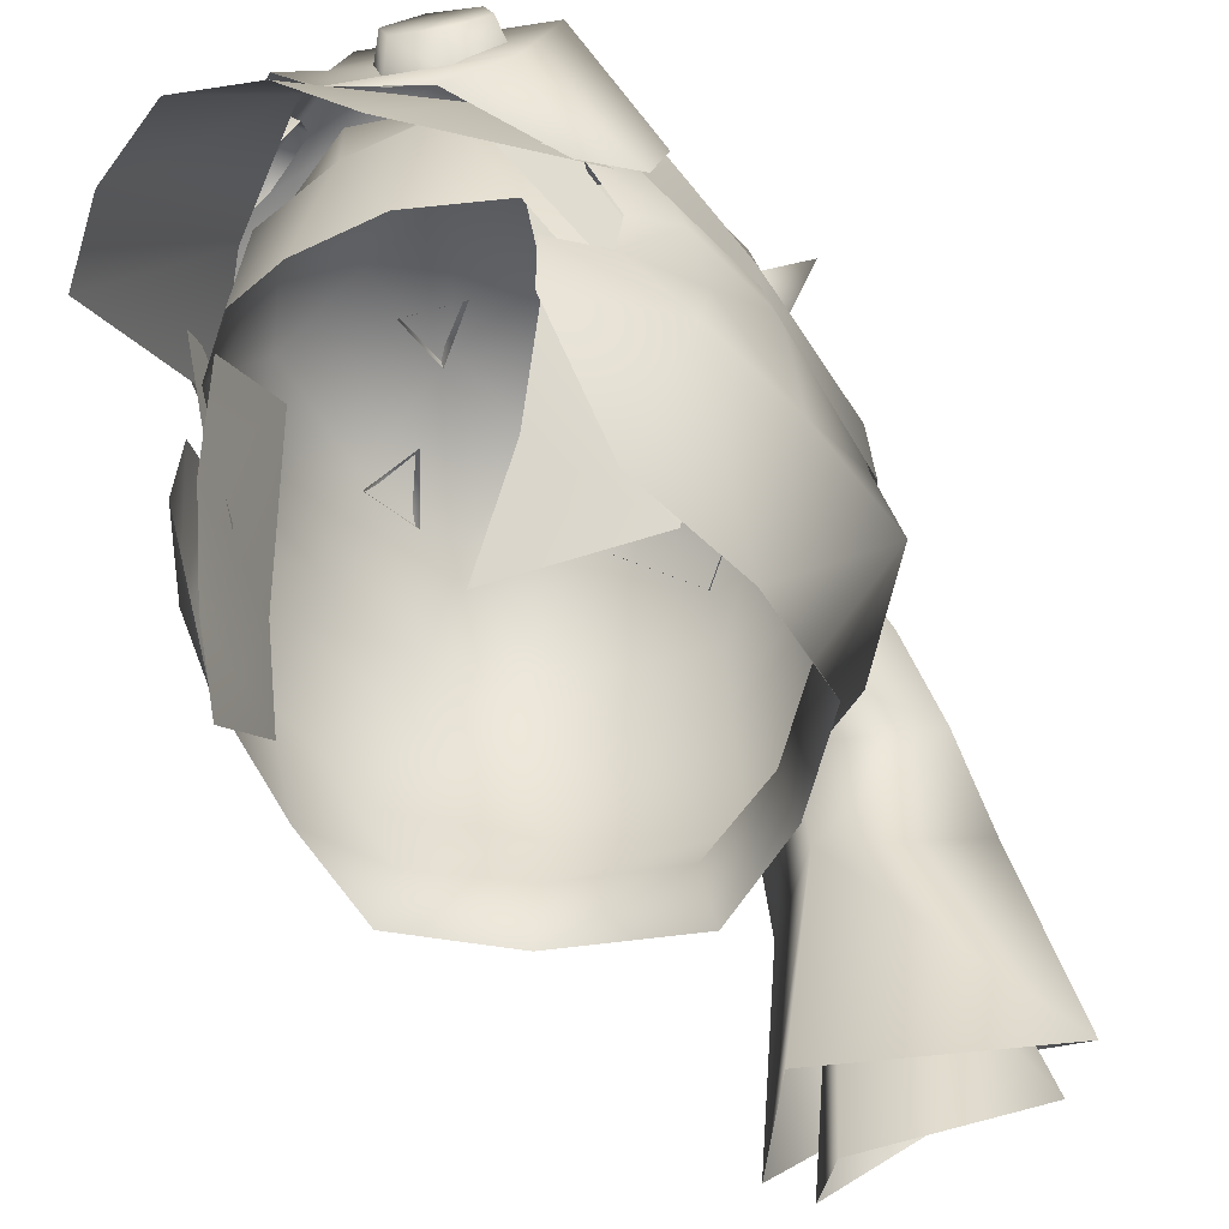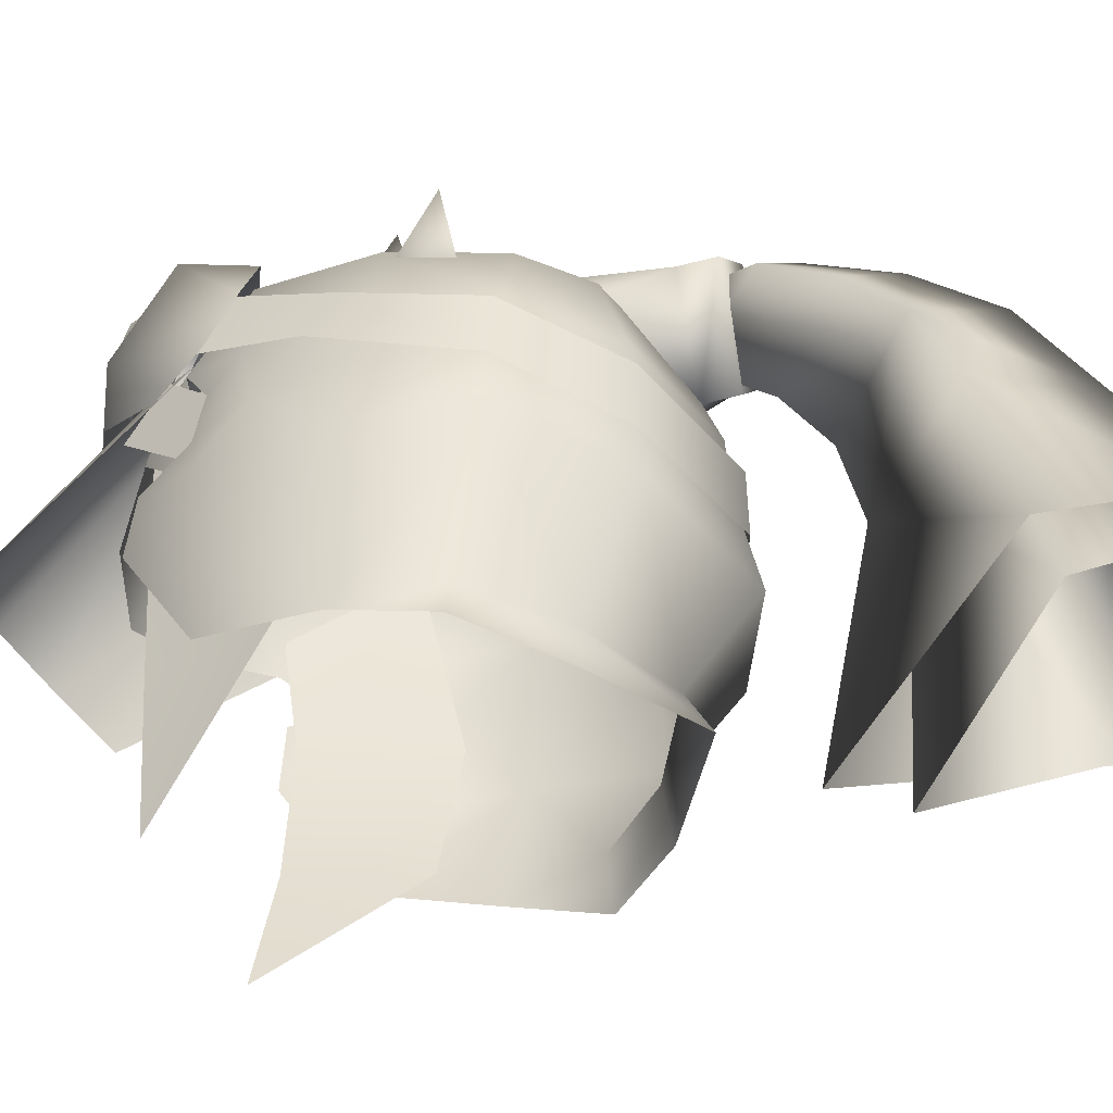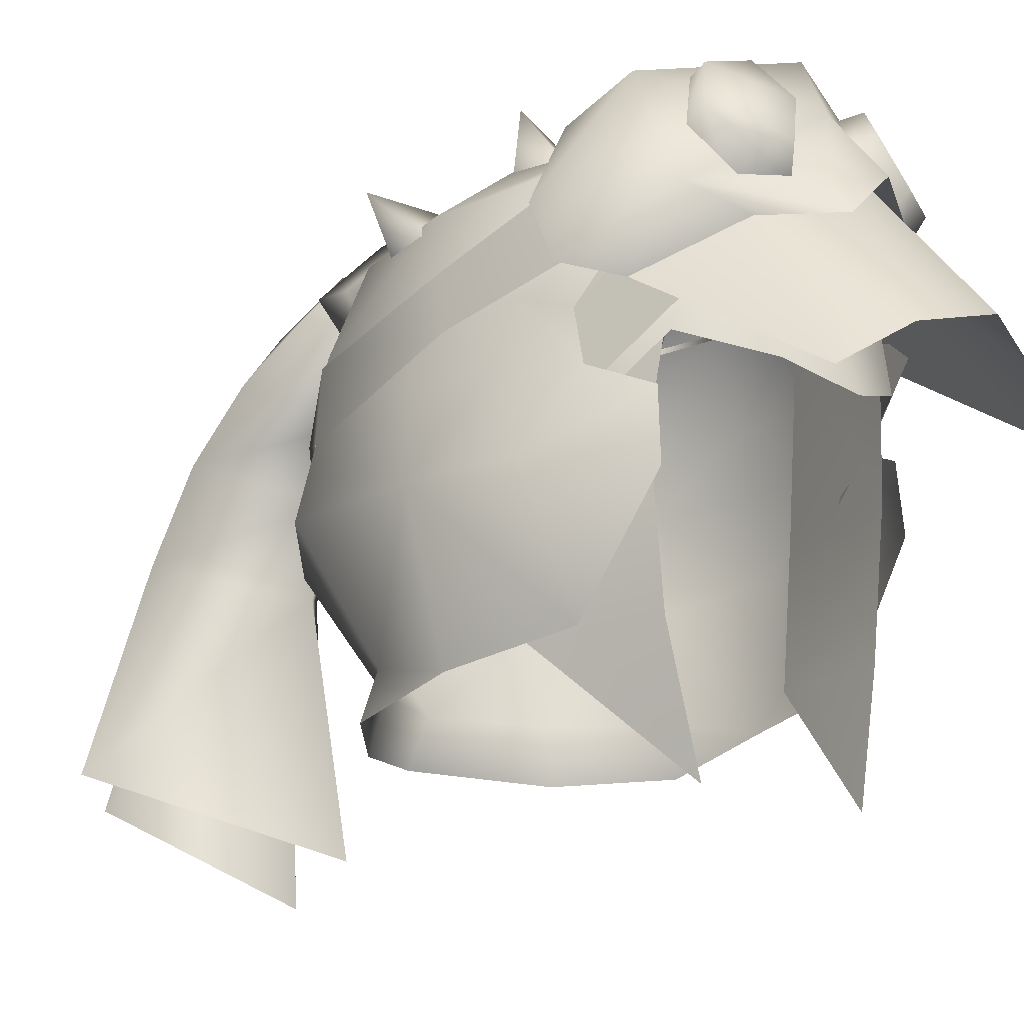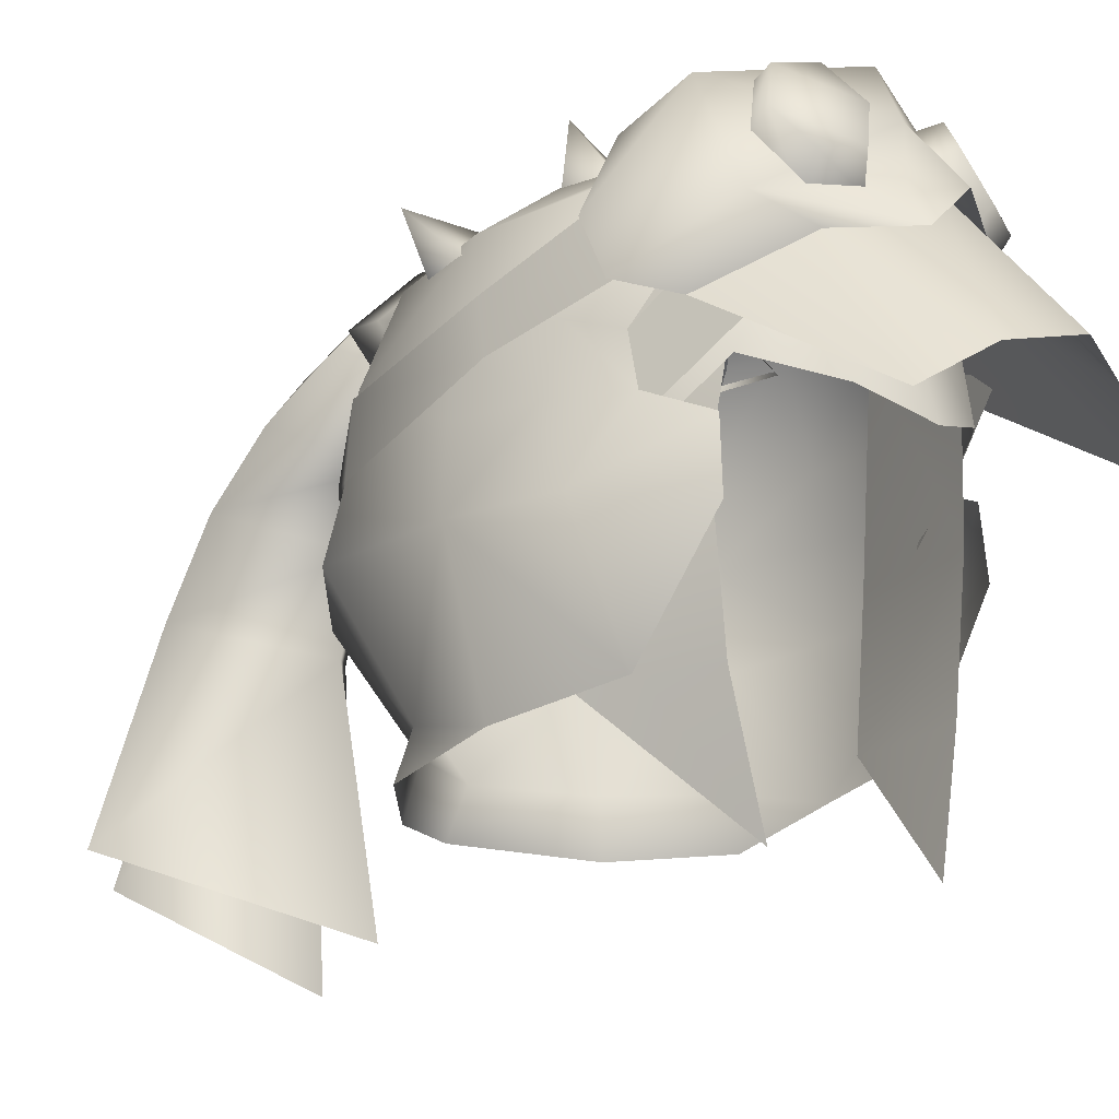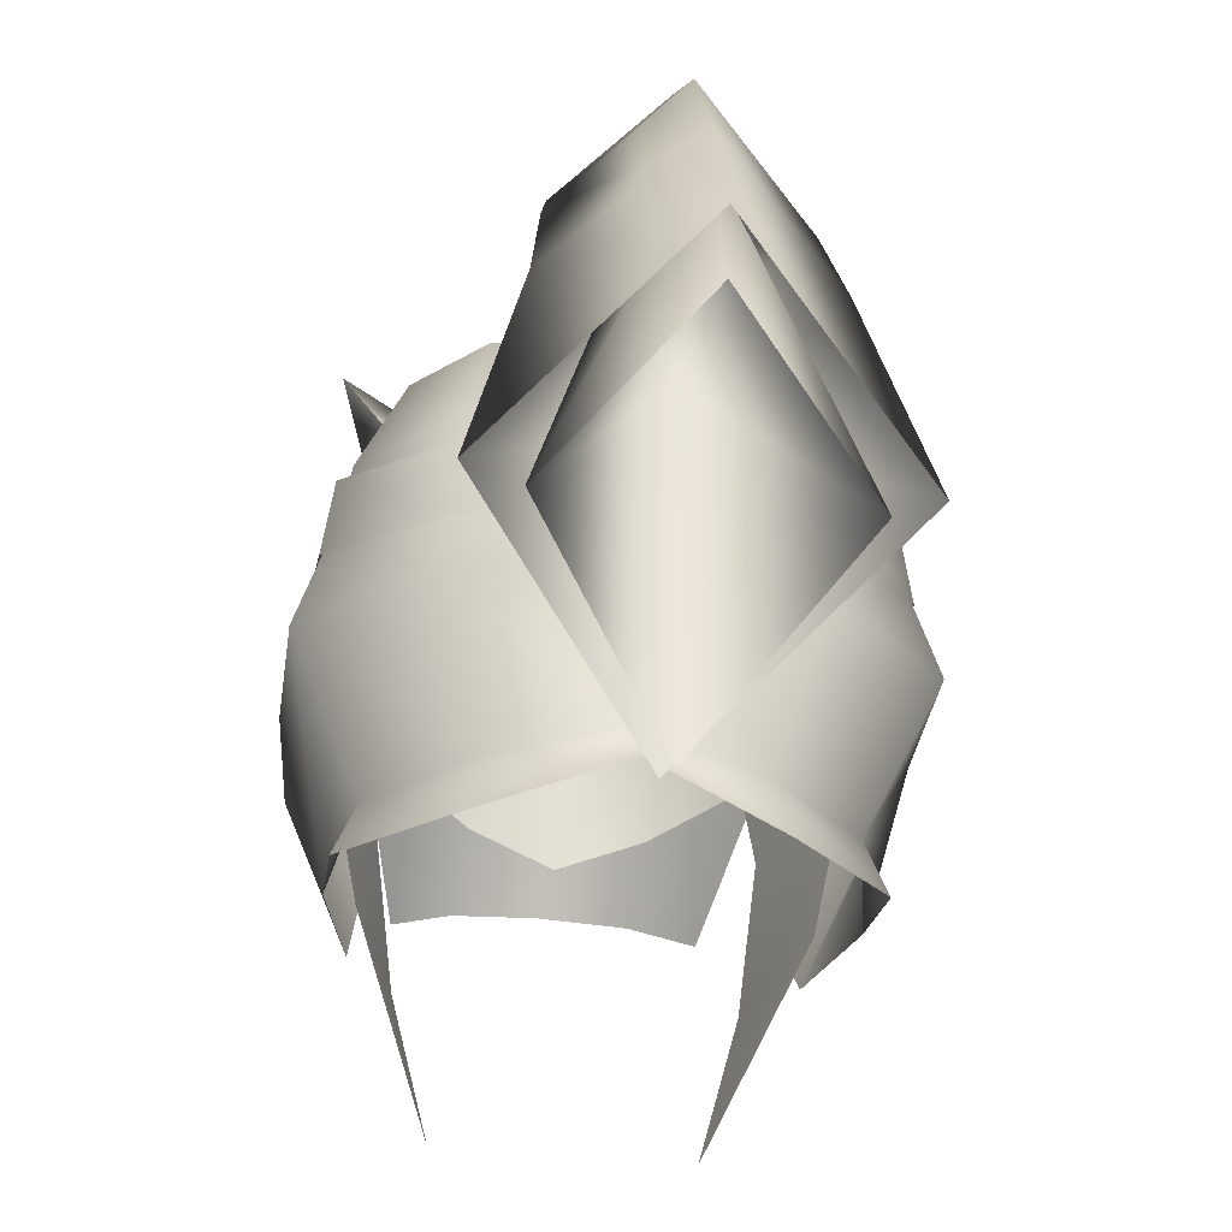
<metadata>
{"format":"obj","ext":"obj","renderer":"f3d","projection":"perspective","resolution":1024,"background":"white","views":[{"elev":-45.8,"azim":35.9,"up":"+Y"},{"elev":-42.0,"azim":109.0,"up":"+Y"},{"elev":-14.4,"azim":-46.6,"up":"+Y"},{"elev":-15.6,"azim":-46.7,"up":"+Y"},{"elev":-37.9,"azim":172.3,"up":"+Y"}]}
</metadata>
<code>
g mesh00
v 4.375 57.25 -20.9
v 3.945 60.4 -18.27
v -0.005371 58.9 -14.86
v 3.134 63.07 -15.09
v -0.005371 58.9 -14.86
v -0.005371 61.65 -11.45
v -3.145 63.07 -15.09
v -0.005371 55.71 -16.91
v -0.005707 51.52 -17.88
v 4.875 52.95 -22.87
v 6.96 43.81 -24.6
v -0.005371 57.97 -20.08
v -2.178 53.46 -22.58
v -0.005707 52.02 -19.48
v -5.127 42.5 -25.22
v -0.006042 38.18 -18.53
v 6.96 43.81 -24.6
v -0.005707 49.59 -29.71
v 4.875 52.95 -22.87
v -0.005707 54.88 -27.39
v 4.375 57.25 -20.9
v -0.006042 60.56 -24.06
v -0.006042 63.88 -20.28
v -0.005707 49.59 -29.71
v -4.886 52.95 -22.87
v -0.005707 54.88 -27.39
v -4.386 57.25 -20.9
v -3.945 60.4 -18.27
v -3.145 63.07 -15.09
v -0.005371 65.85 -16.34
v -0.006042 38.18 -18.53
v 5.115 42.5 -25.22
v -0.005707 52.02 -19.48
v 2.166 53.46 -22.58
v -0.005371 57.97 -20.08
v -0.005707 54.74 -26.42
v -2.178 53.46 -22.58
v -3.145 63.07 -15.09
v -3.945 60.4 -18.27
v -0.005371 58.9 -14.86
v -4.386 57.25 -20.9
v -0.005371 55.71 -16.91
v -4.886 52.95 -22.87
v -0.005707 51.52 -17.88
v -6.96 43.81 -24.6
v 0.006714 39.95 -15.49
f 1 2 3
f 2 4 5
f 5 4 6
f 5 6 7
f 3 8 1
f 1 8 9
f 1 9 10
f 10 9 11
f 12 13 14
f 14 13 15
f 14 15 16
f 17 18 19
f 19 18 20
f 19 20 21
f 21 20 22
f 21 22 23
f 24 25 26
f 26 25 27
f 26 27 22
f 22 27 28
f 22 28 23
f 23 28 29
f 23 29 30
f 31 32 33
f 33 32 34
f 33 34 35
f 35 34 36
f 35 36 37
f 38 39 40
f 40 39 41
f 40 41 42
f 42 41 43
f 42 43 44
f 44 43 45
f 44 45 46
v -0.005371 65.85 -16.34
v 3.134 63.07 -15.09
v -0.006042 63.88 -20.28
v 3.945 60.4 -18.27
v 4.375 57.25 -20.9
f 47 48 49
f 49 48 50
f 49 50 51
v -4.886 52.95 -22.87
v -0.005707 49.59 -29.71
v -6.96 43.81 -24.6
v -0.005707 51.52 -17.88
v 0.006714 39.95 -15.49
v 6.96 43.81 -24.6
v -5.127 42.5 -25.22
v -2.178 53.46 -22.58
v -0.005707 54.74 -26.42
v 2.166 53.46 -22.58
v 5.115 42.5 -25.22
v -0.005707 54.74 -26.42
v 0.005371 47.29 -29.1
v -5.127 42.5 -25.22
f 52 53 54
f 55 56 57
f 58 59 60
f 61 62 63
f 63 62 64
f 63 64 65
v -7.058 45.96 4.401
v -6.228 46.08 7.404
v -7.032 52.79 7.447
v -6.605 56.45 8.189
v -4.14 61.87 9.148
v -7.669 59.63 6.302
v -0.005371 54.68 11.66
v -4.14 61.87 9.148
v -3.385 55.61 10.68
v -0.005371 65.87 -11.16
v -3.145 63.07 -15.09
v -0.005371 61.65 -11.45
v -6.605 56.45 8.189
v -7.669 59.63 6.302
v -7.958 53.25 4.614
v -4.721 40.16 7.702
v -3.385 55.61 10.68
v -0.005371 62.06 9.62
v 3.375 55.61 10.68
v 4.129 61.87 9.148
v 7.958 53.25 4.614
v 7.659 59.63 6.302
v 6.594 56.45 8.189
v 3.134 63.07 -15.09
v -0.005371 65.85 -16.34
v 6.361 58.08 8.017
v 7.02 52.79 7.447
v 7.909 61.49 2.752
v 6.228 46.08 7.404
v 7.058 45.96 4.401
v 3.375 55.61 10.68
v 6.594 56.45 8.189
v 4.129 61.87 9.148
v 7.659 59.63 6.302
v -6.371 58.08 8.017
v -7.92 61.49 2.752
v -9.318 52.94 1.088
v -7.935 45.99 1.636
v 4.711 40.16 7.702
v 7.935 45.99 1.636
v 9.318 52.94 1.088
f 66 67 68
f 69 70 71
f 72 73 74
f 75 76 77
f 78 79 80
f 67 66 81
f 70 69 82
f 73 72 83
f 83 72 84
f 83 84 85
f 86 87 88
f 77 89 75
f 75 89 90
f 75 90 76
f 91 92 93
f 92 94 95
f 96 97 98
f 98 97 99
f 100 101 68
f 68 101 102
f 68 102 66
f 66 102 103
f 66 103 81
f 94 104 95
f 95 104 105
f 95 105 92
f 92 105 106
f 92 106 93
v -7.993 45.8 4.797
v -11 51.57 -1.029
v -9.132 44.7 -0.7381
v 4.129 61.87 9.148
v 3.748 63.68 8.17
v -0.005371 62.06 9.62
v 8.283 45.53 -5.086
v 9.132 44.7 -0.7381
v 9.154 43.33 -5.136
v -0.005371 66.72 -13.78
v -0.005371 59.49 -13.46
v -3.698 63.36 -13.79
v -9.861 58.05 -1.639
v -10.41 55.27 -1.427
v -9.853 55.33 2.414
v 6.069 52.9 -11.11
v 6.401 55.77 -11.23
v 9.75 57.48 -6.886
v 7.702 61.49 9.792
v 5.199 60.48 10.97
v 7.978 58.3 7.339
v -3.758 63.68 8.17
v -4.175 65.67 3.497
v -7.935 63.29 3.649
v -7.669 59.63 6.302
v -5.298 42.95 -8.699
v -9.154 43.33 -5.136
v -4.727 45.39 -8.379
v -8.294 45.53 -5.086
v -6.443 50.32 -11.34
v -10.99 51.06 -6.958
v -4.535 65.27 -1.637
v -4.473 65.29 1.17
v -4.845 68.03 -0.9022
v -2.13 65.84 -0.004534
v -4.535 65.27 -1.637
v -8.289 55.35 5.454
v -8.323 57.59 5.011
v -9.468 58.1 3.121
v -10.4 57.19 0.3228
v -8.919 59.4 5.878
v -8.91 62.13 4.303
v -8.577 62.77 -1.969
v -5.92 54.53 -10.85
v -9.848 54.94 -6.876
v -5.844 57.48 -10.81
v -6.412 55.77 -11.23
v -10.17 54.25 -6.779
v -9.761 57.48 -6.886
v -9.678 59.86 -0.7345
v -3.513 67.42 9.727
v -5.445 66.96 9.064
v -2.59 65.79 11.05
v -6.455 64.88 9.728
v -3.6 63.72 11.72
v -5.532 63.26 11.05
v -7.713 61.49 9.792
v -5.21 60.48 10.97
v -1.734 61.08 12.85
v -7.887 61.57 -4.809
v -8.579 61.89 -2.286
v -9.696 64.19 -4.606
v -6.562 63.51 -2.965
v -7.887 61.57 -4.809
v -6.446 58.09 9.341
v -7.521 59.73 7.154
v -8.249 54.32 5.39
v -8.587 56.51 3.694
v -10.53 51.65 4.133
v -7.333 51.22 8.269
v -7.186 54.3 8.016
v -7.538 66.46 7.318
v -0.005371 67.66 7.223
v -7.37 65.25 3.764
v -0.005371 59.5 -11.79
v -4.019 62.42 -9.371
v -3.734 63.36 -12.05
v -2.913 65.36 -6.174
v -0.005371 66.83 -11.95
v 7.659 59.63 6.302
v -0.005371 66.75 -1.509
v 4.162 65.93 -1.681
v -0.005371 66.31 -5.357
v 4.524 65.27 -1.637
v 2.12 65.84 -0.004534
v 4.835 68.03 -0.9022
v 4.463 65.29 1.17
v 4.524 65.27 -1.637
v -0.005371 63.92 9.544
v -4.14 61.87 9.148
v 9.861 58.05 -1.639
v 9.842 55.33 2.414
v 10.41 55.27 -1.427
v 8.899 62.13 4.303
v 8.909 59.4 5.878
v 9.668 59.86 -0.7345
v 10.98 51.06 -6.958
v 8.278 55.35 5.454
v 9.458 58.1 3.121
v 7.924 63.29 3.649
v 10.16 54.25 -6.779
v 10.39 57.19 0.3228
v 3.502 67.42 9.727
v 2.579 65.79 11.05
v 5.434 66.96 9.064
v 3.589 63.72 11.72
v 6.444 64.88 9.728
v 5.521 63.26 11.05
v 1.264 62.69 11.62
v -0.005371 66.07 10.55
v 7.876 61.57 -4.809
v 6.551 63.51 -2.965
v 9.685 64.19 -4.606
v 8.569 61.89 -2.286
v 7.876 61.57 -4.809
v 7.176 54.3 8.016
v 7.333 51.22 8.269
v 10.52 51.65 4.133
v 8.238 54.32 5.39
v 8.577 56.51 3.694
v 6.436 58.09 9.341
v 7.511 59.73 7.154
v -0.005371 63.24 11.83
v 3.486 55.58 16.75
v 5.057 62.04 8.803
v 5.932 53.84 15
v 8.374 59.3 5.635
v 3.687 63.36 -13.79
v 9.284 59.15 4.932
v 9.225 61.78 3.621
v 7.527 66.46 7.318
v -0.005371 68.54 9.389
v -0.005371 43.37 -11.85
v -0.005371 45.47 -10.69
v -0.005371 49.37 -13.93
v -0.005371 54.13 -12.91
v -9.207 57.99 -7.192
v -7.426 62.18 -6.81
v -4.162 65.93 -1.681
v -3.705 65.23 -6.112
v -9.236 61.78 3.621
v -9.295 59.15 4.932
v -7.989 58.3 7.339
v -0.005371 55.39 -13.43
v -0.005371 52.18 -13.48
v -6.08 52.9 -11.11
v -3.734 63.36 -12.05
v -0.005371 66.83 -11.95
v -0.005371 66.72 -13.78
v 3.724 63.36 -12.05
v 3.687 63.36 -13.79
v -0.005371 59.5 -11.79
v -0.005371 59.49 -13.46
v -3.698 63.36 -13.79
v 7.993 45.8 4.797
v 11 51.57 -1.029
v 9.838 54.94 -6.876
v 1.723 61.08 12.85
v -0.005371 62.83 13.29
v -1.275 62.69 11.62
v 7.36 65.25 3.764
v -0.005371 66.39 -5.36
v 2.902 65.36 -6.174
v 3.724 63.36 -12.05
v 4.008 62.42 -9.371
v -8.385 59.3 5.635
v -5.943 53.84 15
v -5.068 62.04 8.803
v -3.497 55.58 16.75
v -0.005371 56.43 17.79
v -6.386 63.82 8.39
v -5.23 61.79 10.05
v -2.809 62.36 10.88
v -1.543 64.96 10.05
v -2.7 66.99 8.389
v -5.121 66.42 7.559
v -4.853 62.24 -9.292
v -0.005371 66.33 3.706
v 4.164 65.67 3.497
v 8.312 57.59 5.011
v 5.11 66.42 7.559
v 6.376 63.82 8.39
v 5.219 61.79 10.05
v 2.798 62.36 10.88
v 1.533 64.96 10.05
v 2.689 66.99 8.389
v -0.005371 61.66 -11.05
v 4.842 62.24 -9.292
v -0.005371 57.32 -12.68
v 5.833 57.48 -10.81
v 5.909 54.53 -10.85
v 6.432 50.32 -11.34
v 4.716 45.39 -8.379
v 5.287 42.95 -8.699
v 8.566 62.77 -1.969
v -0.005371 61.66 -11.05
v 3.694 65.23 -6.112
v 7.415 62.18 -6.81
v 9.197 57.99 -7.192
f 107 108 109
f 110 111 112
f 113 114 115
f 116 117 118
f 119 120 121
f 122 123 124
f 125 126 127
f 128 129 130
f 130 131 128
f 132 133 134
f 134 133 135
f 134 135 136
f 136 135 137
f 138 139 140
f 140 139 141
f 140 141 142
f 143 144 145
f 146 147 148
f 149 119 145
f 145 119 121
f 145 121 143
f 150 151 152
f 153 154 155
f 155 154 146
f 155 146 156
f 156 146 148
f 157 158 159
f 159 158 160
f 159 160 161
f 161 160 162
f 163 164 165
f 166 167 168
f 168 167 169
f 168 169 170
f 171 172 173
f 173 172 174
f 108 107 175
f 175 107 176
f 175 176 177
f 178 179 180
f 181 182 183
f 183 182 184
f 183 184 185
f 111 110 186
f 187 188 189
f 190 191 192
f 192 191 193
f 192 193 194
f 111 195 112
f 112 195 128
f 112 128 196
f 196 128 131
f 197 198 199
f 200 201 202
f 114 113 203
f 204 198 205
f 205 198 197
f 205 197 206
f 122 124 207
f 207 124 202
f 207 202 208
f 208 202 201
f 209 210 211
f 211 210 212
f 211 212 213
f 213 212 214
f 215 125 216
f 217 218 219
f 219 218 220
f 219 220 221
f 222 223 224
f 225 226 227
f 227 226 228
f 229 230 231
f 231 230 232
f 231 232 233
f 117 116 234
f 127 235 125
f 235 236 125
f 125 236 237
f 125 237 216
f 216 237 238
f 239 132 240
f 240 132 134
f 240 134 241
f 241 134 136
f 241 136 242
f 120 119 243
f 243 119 149
f 243 149 244
f 244 149 245
f 244 245 246
f 180 247 178
f 178 247 248
f 178 248 163
f 163 248 249
f 163 249 164
f 123 122 250
f 250 122 251
f 250 251 153
f 153 251 252
f 153 252 154
f 253 254 255
f 255 254 256
f 255 256 257
f 257 256 258
f 257 258 259
f 259 258 253
f 259 253 260
f 260 253 255
f 223 261 224
f 224 261 114
f 224 114 262
f 262 114 203
f 262 203 263
f 126 125 264
f 264 125 215
f 264 215 265
f 265 215 216
f 265 216 266
f 236 267 237
f 237 267 179
f 237 179 238
f 238 179 178
f 238 178 216
f 216 178 163
f 216 163 266
f 266 163 165
f 266 165 265
f 184 268 185
f 185 268 269
f 185 269 270
f 270 269 271
f 270 271 181
f 272 273 274
f 274 273 275
f 274 275 229
f 229 275 276
f 229 276 230
f 158 277 160
f 160 277 278
f 160 278 162
f 162 278 279
f 162 279 161
f 161 279 280
f 161 280 159
f 159 280 281
f 159 281 157
f 157 281 282
f 157 282 158
f 158 282 277
f 177 143 175
f 175 143 121
f 175 121 108
f 108 121 120
f 108 120 151
f 151 120 243
f 151 243 152
f 152 243 244
f 152 244 283
f 283 244 246
f 283 246 189
f 189 246 245
f 189 245 187
f 129 128 284
f 284 128 195
f 284 195 285
f 285 195 111
f 285 111 206
f 206 111 186
f 206 186 205
f 205 186 286
f 205 286 204
f 287 213 288
f 288 213 214
f 288 214 289
f 289 214 212
f 289 212 290
f 290 212 210
f 290 210 291
f 291 210 209
f 291 209 292
f 292 209 211
f 292 211 287
f 287 211 213
f 293 294 295
f 295 294 296
f 295 296 242
f 242 296 297
f 242 297 241
f 241 297 298
f 241 298 240
f 240 298 299
f 240 299 239
f 239 299 300
f 144 131 145
f 145 131 130
f 145 130 149
f 149 130 129
f 149 129 245
f 245 129 284
f 245 284 187
f 187 284 285
f 187 285 188
f 188 285 206
f 188 206 301
f 301 206 197
f 302 303 294
f 294 303 304
f 294 304 296
f 296 304 305
f 296 305 297
f 297 305 263
f 297 263 298
f 298 263 203
f 298 203 299
f 299 203 113
f 299 113 300
f 300 113 115
f 133 109 135
f 135 109 108
f 135 108 137
f 137 108 151
f 137 151 136
f 136 151 150
f 136 150 242
f 242 150 152
f 242 152 295
f 295 152 283
f 295 283 302
f 302 283 189
f 302 189 303
f 303 189 188
f 303 188 304
f 304 188 301
f 304 301 305
f 305 301 197
f 305 197 263
f 263 197 199
f 263 199 262
f 262 199 198
f 262 198 224
f 224 198 204
f 224 204 222

</code>
